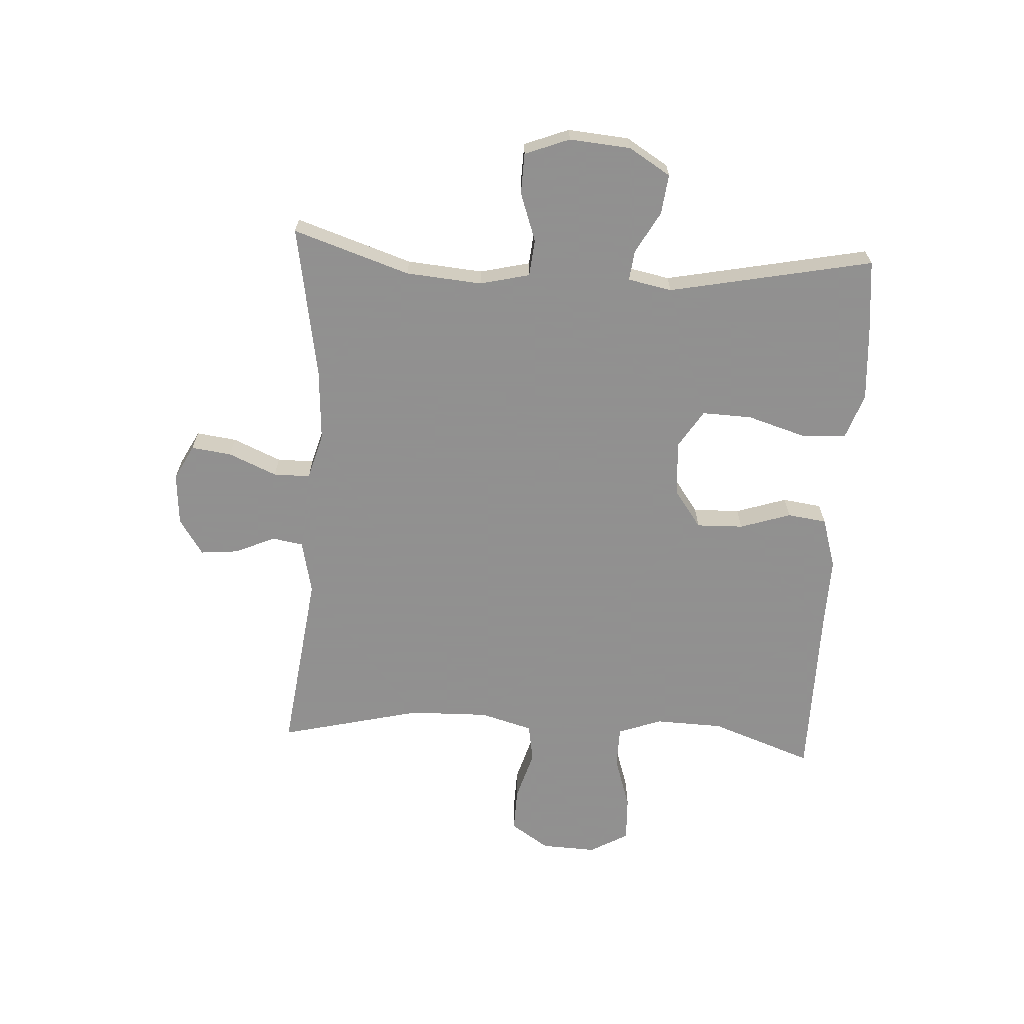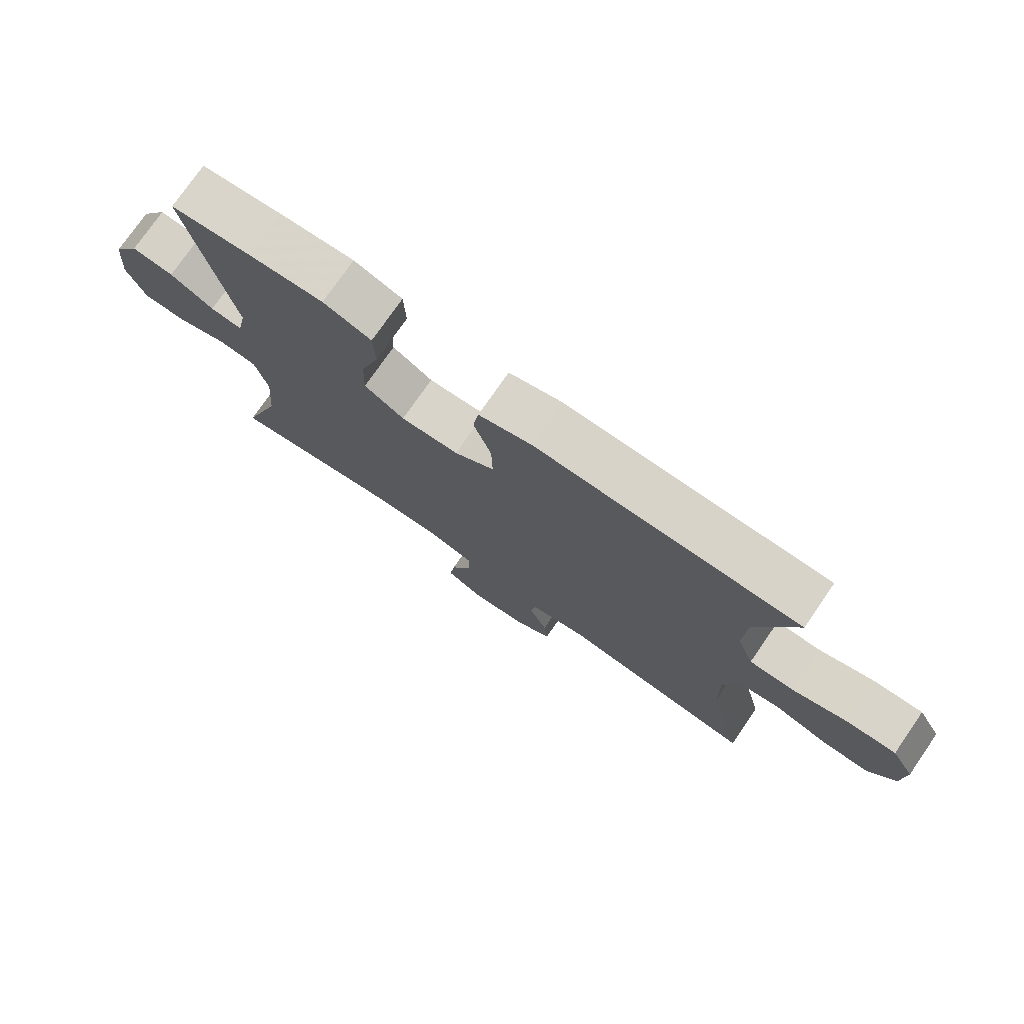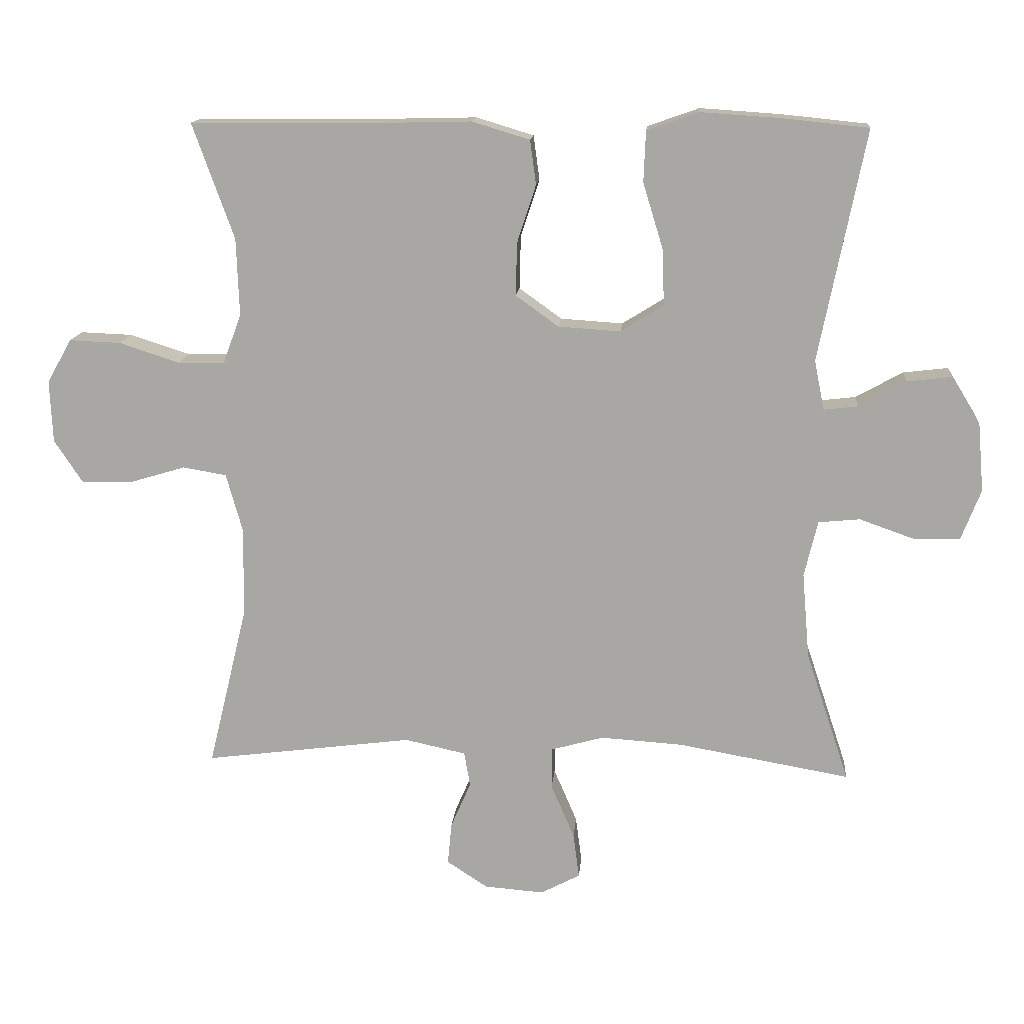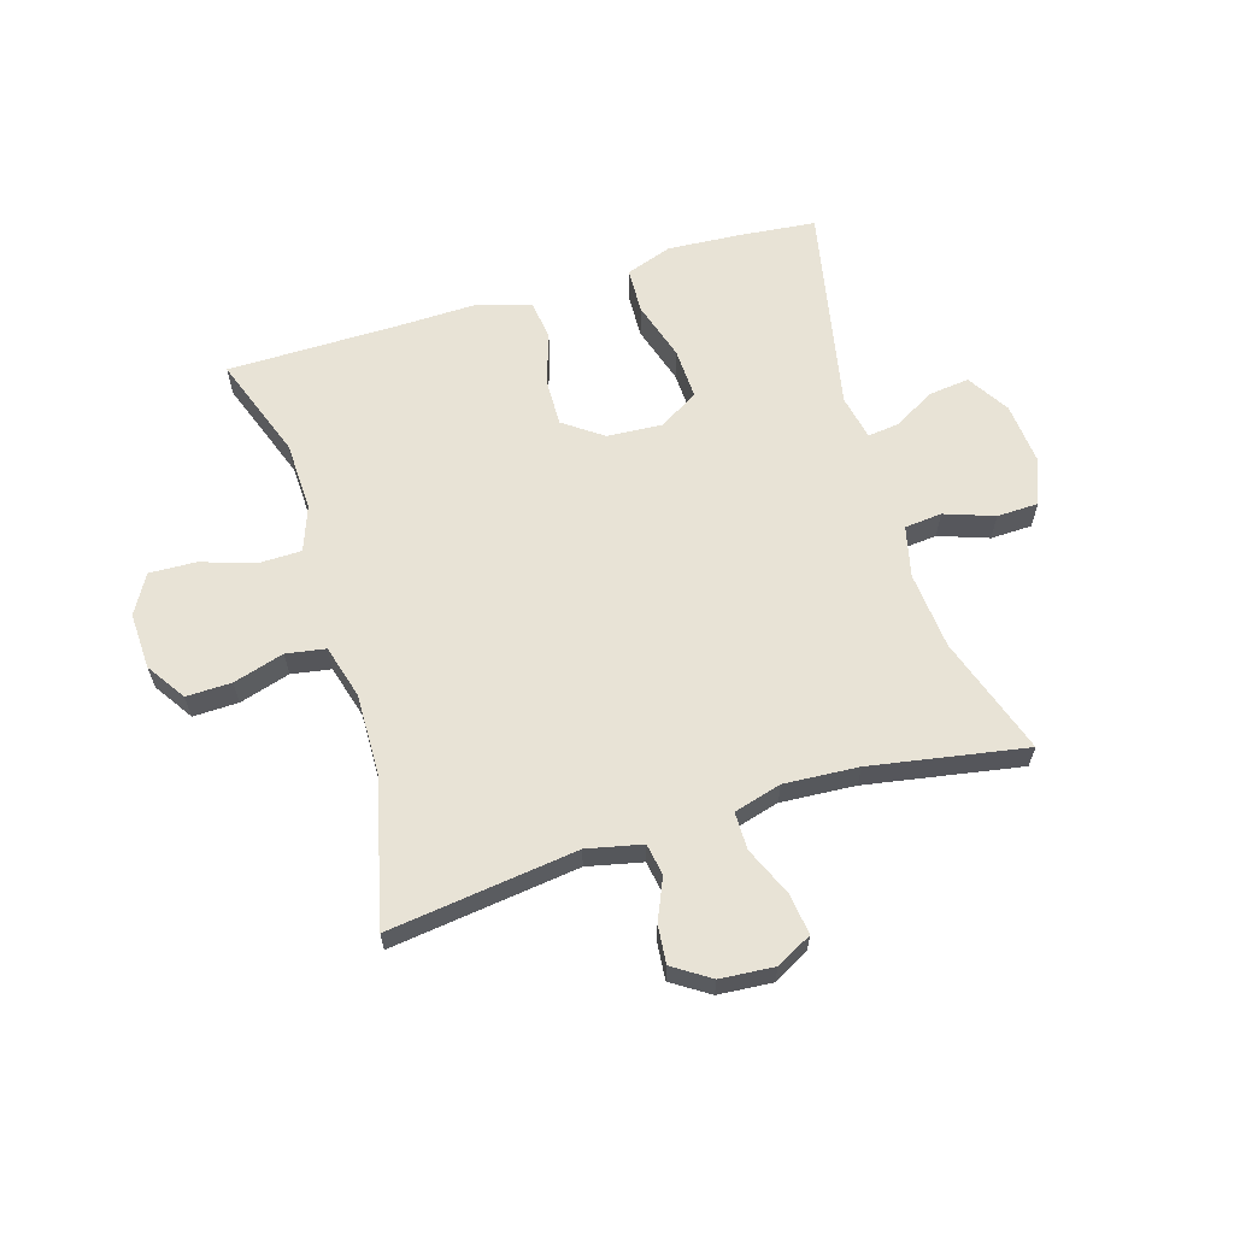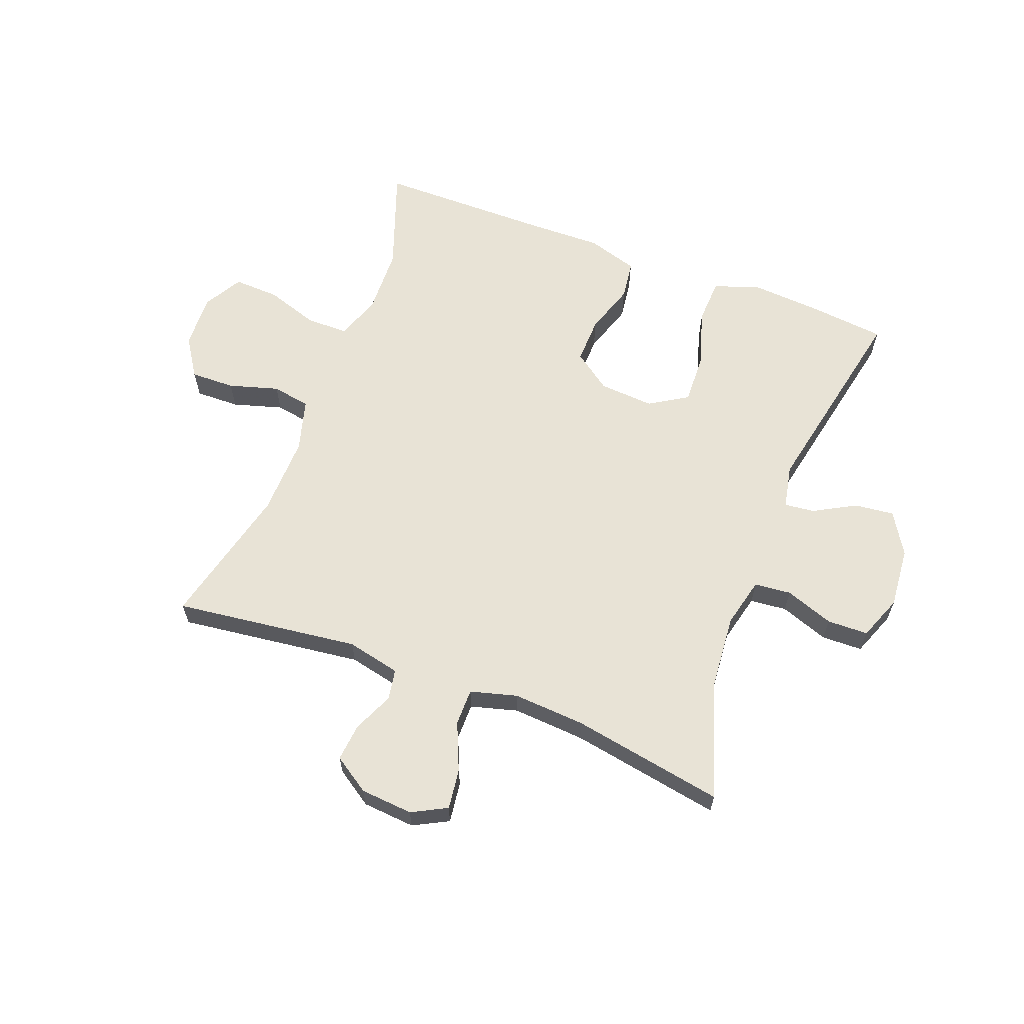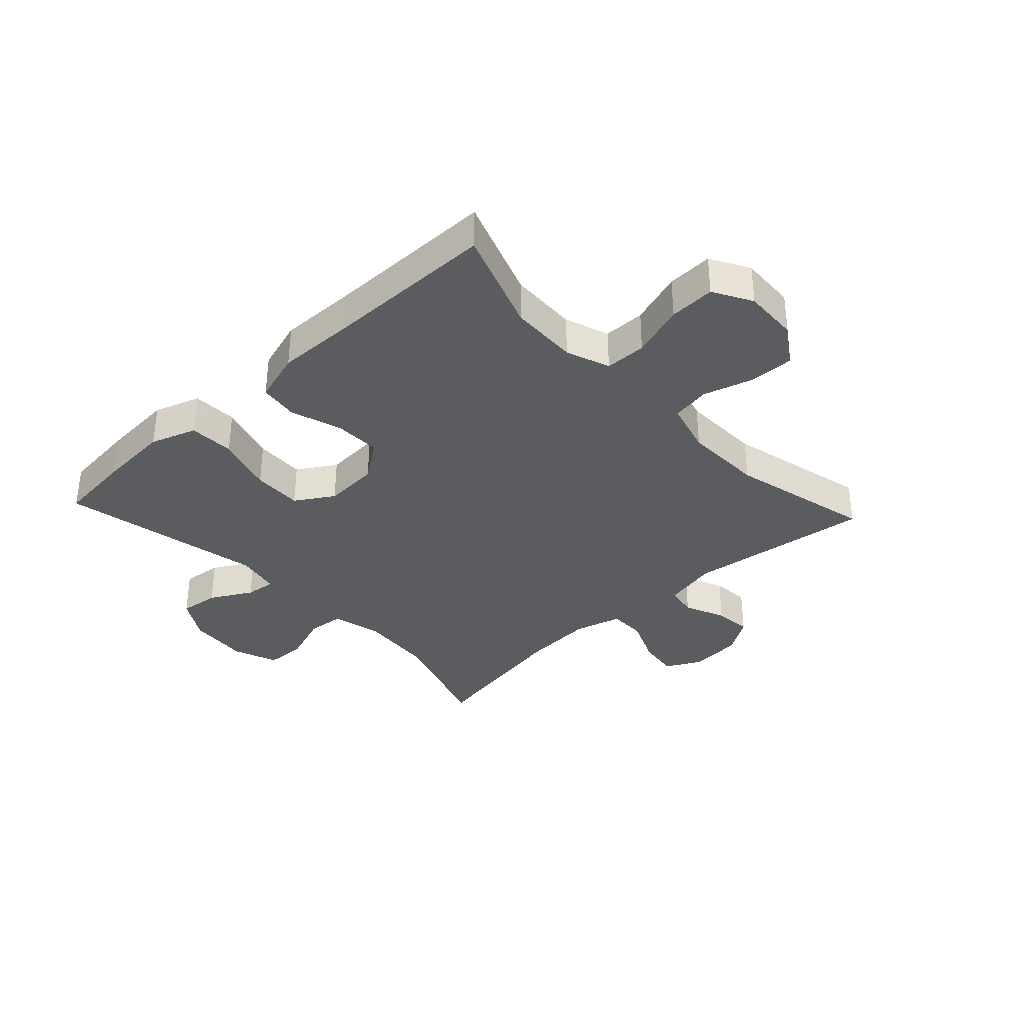
<metadata>
{"format":"obj","ext":"obj","renderer":"f3d","projection":"perspective","resolution":1024,"background":"white","views":[{"elev":-65.8,"azim":-93.3,"up":"+Y"},{"elev":76.0,"azim":34.7,"up":"+Z"},{"elev":14.4,"azim":-175.2,"up":"+Z"},{"elev":62.5,"azim":163.1,"up":"+Y"},{"elev":62.5,"azim":-159.0,"up":"+Y"},{"elev":-35.0,"azim":43.0,"up":"+Y"}]}
</metadata>
<code>
v -0.5 0.07 -0.5
v -0.435 0.07 -0.304
v -0.424 0.07 -0.176
v -0.444 0.07 -0.092
v -0.506 0.07 -0.086
v -0.588 0.07 -0.115
v -0.657 0.07 -0.113
v -0.686 0.07 -0.038
v -0.677 0.07 0.065
v -0.634 0.07 0.135
v -0.567 0.07 0.127
v -0.497 0.07 0.088
v -0.446 0.07 0.082
v -0.431 0.07 0.156
v -0.5 0.07 0.5
v -0.372 0.07 0.513
v -0.252 0.07 0.521
v -0.175 0.07 0.494
v -0.172 0.07 0.418
v -0.202 0.07 0.32
v -0.205 0.07 0.236
v -0.141 0.07 0.196
v -0.048 0.07 0.202
v 0.016 0.07 0.248
v 0.014 0.07 0.327
v -0.014 0.07 0.413
v -0.005 0.07 0.479
v 0.081 0.07 0.505
v 0.211 0.07 0.502
v 0.5 0.07 0.5
v 0.438 0.07 0.328
v 0.434 0.07 0.213
v 0.461 0.07 0.139
v 0.531 0.07 0.138
v 0.621 0.07 0.167
v 0.698 0.07 0.17
v 0.735 0.07 0.105
v 0.731 0.07 0.012
v 0.688 0.07 -0.053
v 0.613 0.07 -0.051
v 0.529 0.07 -0.026
v 0.464 0.07 -0.037
v 0.439 0.07 -0.126
v 0.442 0.07 -0.26
v 0.5 0.07 -0.5
v 0.188 0.07 -0.46
v 0.097 0.07 -0.48
v 0.088 0.07 -0.532
v 0.118 0.07 -0.601
v 0.124 0.07 -0.664
v 0.063 0.07 -0.704
v -0.026 0.07 -0.711
v -0.085 0.07 -0.68
v -0.076 0.07 -0.612
v -0.041 0.07 -0.531
v -0.041 0.07 -0.469
v -0.12 0.07 -0.447
v -0.243 0.07 -0.455
v -0.5 0 -0.5
v -0.435 0 -0.304
v -0.424 0 -0.176
v -0.444 0 -0.092
v -0.506 0 -0.086
v -0.588 0 -0.115
v -0.657 0 -0.113
v -0.686 0 -0.038
v -0.677 0 0.065
v -0.634 0 0.135
v -0.567 0 0.127
v -0.497 0 0.088
v -0.446 0 0.082
v -0.431 0 0.156
v -0.5 0 0.5
v -0.372 0 0.513
v -0.252 0 0.521
v -0.175 0 0.494
v -0.172 0 0.418
v -0.202 0 0.32
v -0.205 0 0.236
v -0.141 0 0.196
v -0.048 0 0.202
v 0.016 0 0.248
v 0.014 0 0.327
v -0.014 0 0.413
v -0.005 0 0.479
v 0.081 0 0.505
v 0.211 0 0.502
v 0.5 0 0.5
v 0.438 0 0.328
v 0.434 0 0.213
v 0.461 0 0.139
v 0.531 0 0.138
v 0.621 0 0.167
v 0.698 0 0.17
v 0.735 0 0.105
v 0.731 0 0.012
v 0.688 0 -0.053
v 0.613 0 -0.051
v 0.529 0 -0.026
v 0.464 0 -0.037
v 0.439 0 -0.126
v 0.442 0 -0.26
v 0.5 0 -0.5
v 0.188 0 -0.46
v 0.097 0 -0.48
v 0.088 0 -0.532
v 0.118 0 -0.601
v 0.124 0 -0.664
v 0.063 0 -0.704
v -0.026 0 -0.711
v -0.085 0 -0.68
v -0.076 0 -0.612
v -0.041 0 -0.531
v -0.041 0 -0.469
v -0.12 0 -0.447
v -0.243 0 -0.455
f 52 53 54 55
f 52 55 56
f 51 52 56
f 48 49 50 51
f 48 51 56
f 47 48 56
f 46 47 56 57
f 44 45 46
f 43 44 46 57
f 38 39 40 41
f 38 41 42
f 37 38 42
f 34 35 36 37
f 33 34 37 42
f 32 33 42 43
f 29 30 31
f 29 31 32
f 25 26 27 28
f 24 25 28 29
f 17 18 19 20
f 17 20 21
f 14 15 16 17
f 13 14 17 21
f 9 10 11 12
f 9 12 13
f 8 9 13
f 5 6 7 8
f 4 5 8 13
f 3 4 13 21
f 58 1 2
f 24 29 32 43
f 23 24 43 57
f 22 23 57 58
f 21 22 58
f 2 3 21 58
f 113 112 111 110
f 114 113 110
f 114 110 109
f 109 108 107 106
f 114 109 106
f 114 106 105
f 115 114 105 104
f 104 103 102
f 115 104 102 101
f 99 98 97 96
f 100 99 96
f 100 96 95
f 95 94 93 92
f 100 95 92 91
f 101 100 91 90
f 89 88 87
f 90 89 87
f 86 85 84 83
f 87 86 83 82
f 78 77 76 75
f 79 78 75
f 75 74 73 72
f 79 75 72 71
f 70 69 68 67
f 71 70 67
f 71 67 66
f 66 65 64 63
f 71 66 63 62
f 79 71 62 61
f 60 59 116
f 101 90 87 82
f 115 101 82 81
f 116 115 81 80
f 116 80 79
f 116 79 61 60
f 1 59 60 2
f 2 60 61 3
f 3 61 62 4
f 4 62 63 5
f 5 63 64 6
f 6 64 65 7
f 7 65 66 8
f 8 66 67 9
f 9 67 68 10
f 10 68 69 11
f 11 69 70 12
f 12 70 71 13
f 13 71 72 14
f 14 72 73 15
f 15 73 74 16
f 16 74 75 17
f 17 75 76 18
f 18 76 77 19
f 19 77 78 20
f 20 78 79 21
f 21 79 80 22
f 22 80 81 23
f 23 81 82 24
f 24 82 83 25
f 25 83 84 26
f 26 84 85 27
f 27 85 86 28
f 28 86 87 29
f 29 87 88 30
f 30 88 89 31
f 31 89 90 32
f 32 90 91 33
f 33 91 92 34
f 34 92 93 35
f 35 93 94 36
f 36 94 95 37
f 37 95 96 38
f 38 96 97 39
f 39 97 98 40
f 40 98 99 41
f 41 99 100 42
f 42 100 101 43
f 43 101 102 44
f 44 102 103 45
f 45 103 104 46
f 46 104 105 47
f 47 105 106 48
f 48 106 107 49
f 49 107 108 50
f 50 108 109 51
f 51 109 110 52
f 52 110 111 53
f 53 111 112 54
f 54 112 113 55
f 55 113 114 56
f 56 114 115 57
f 57 115 116 58
f 58 116 59 1

</code>
